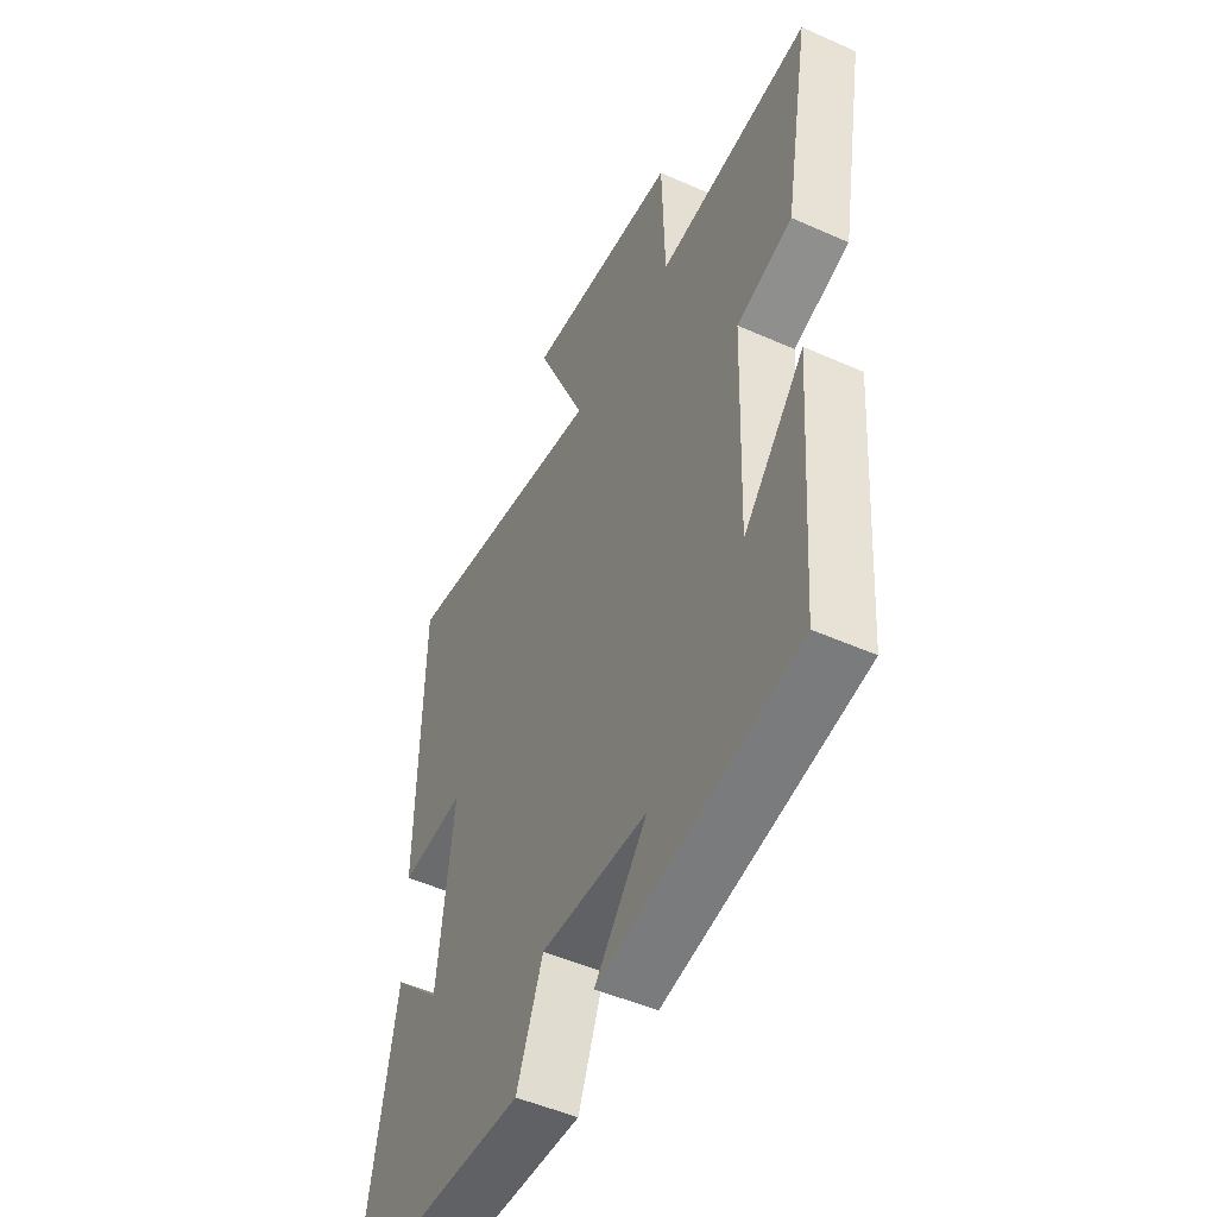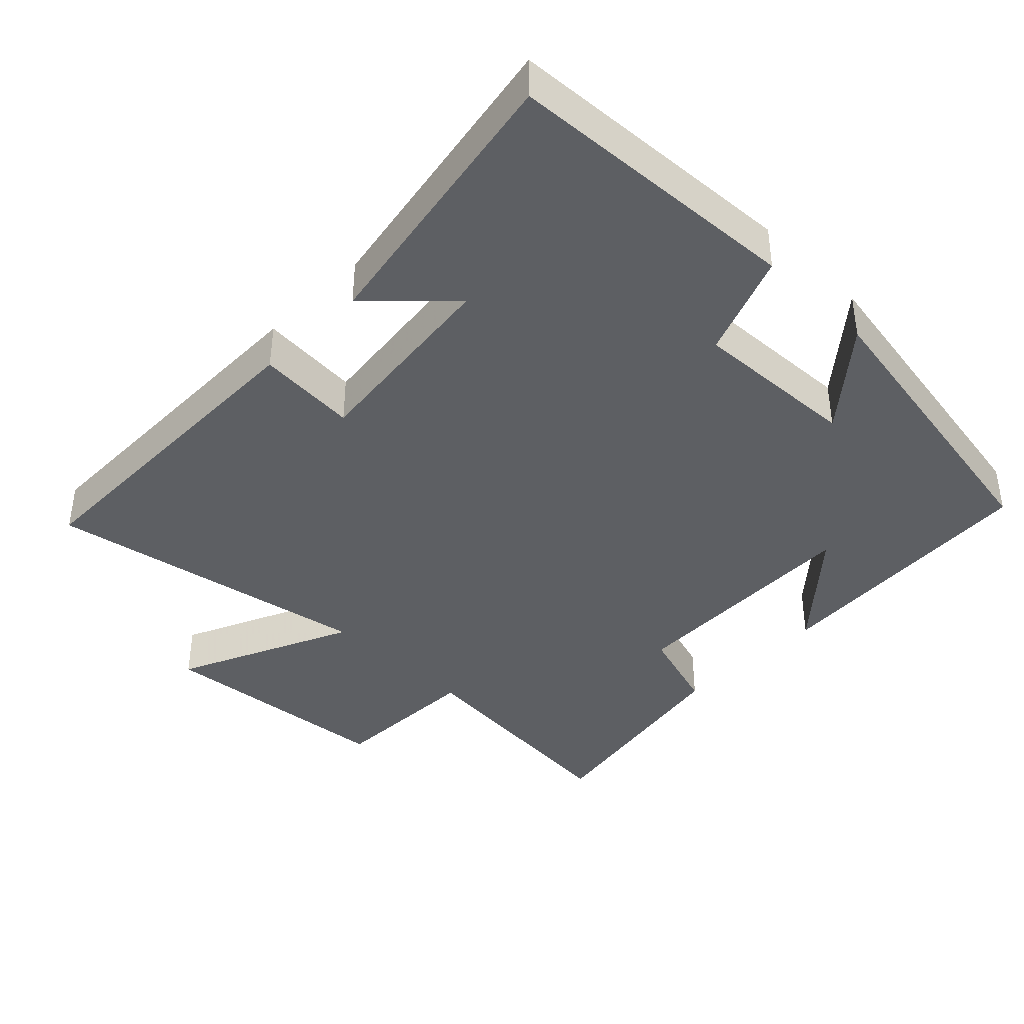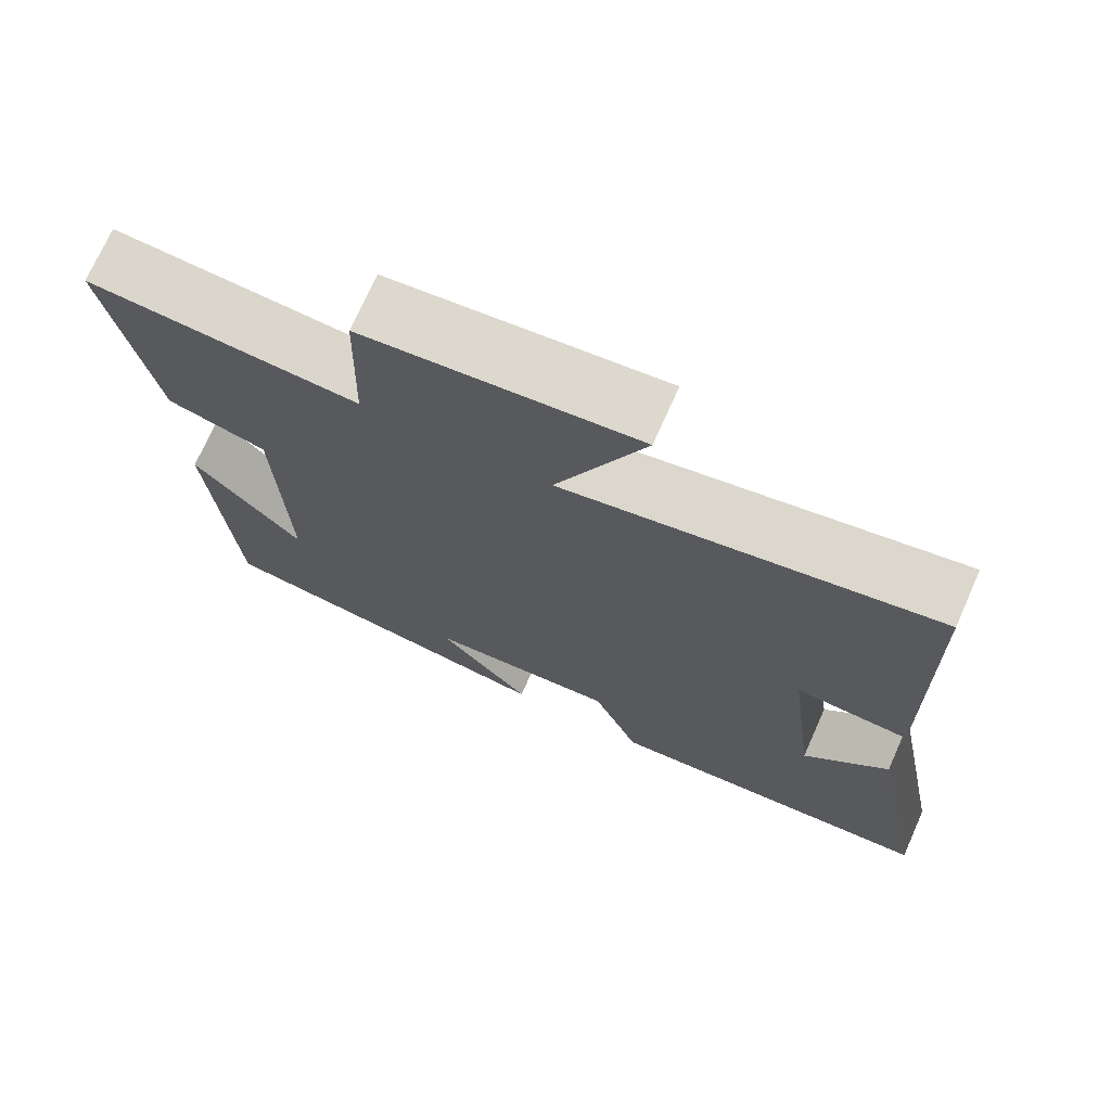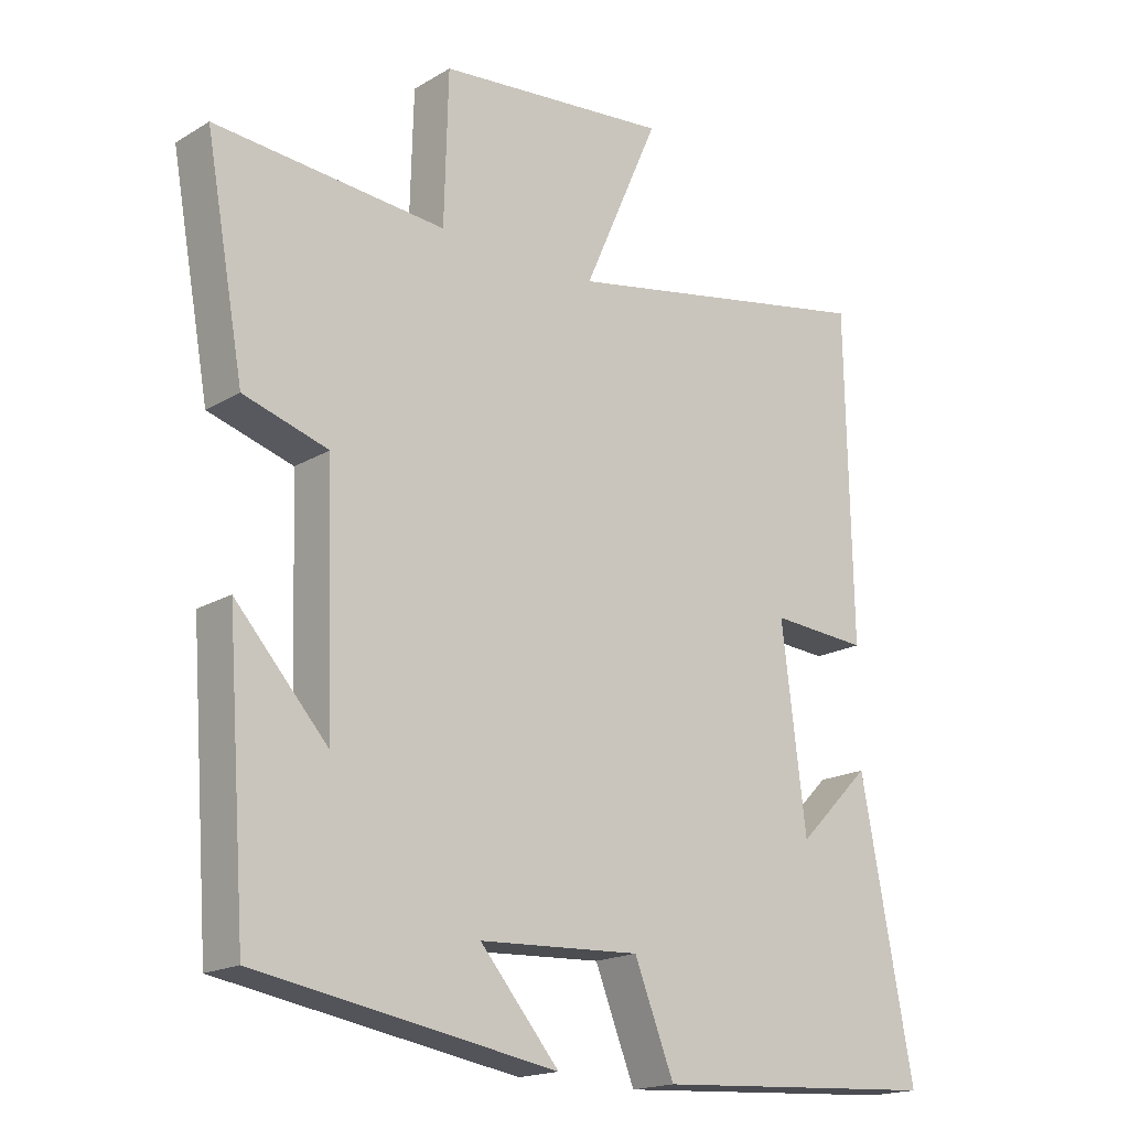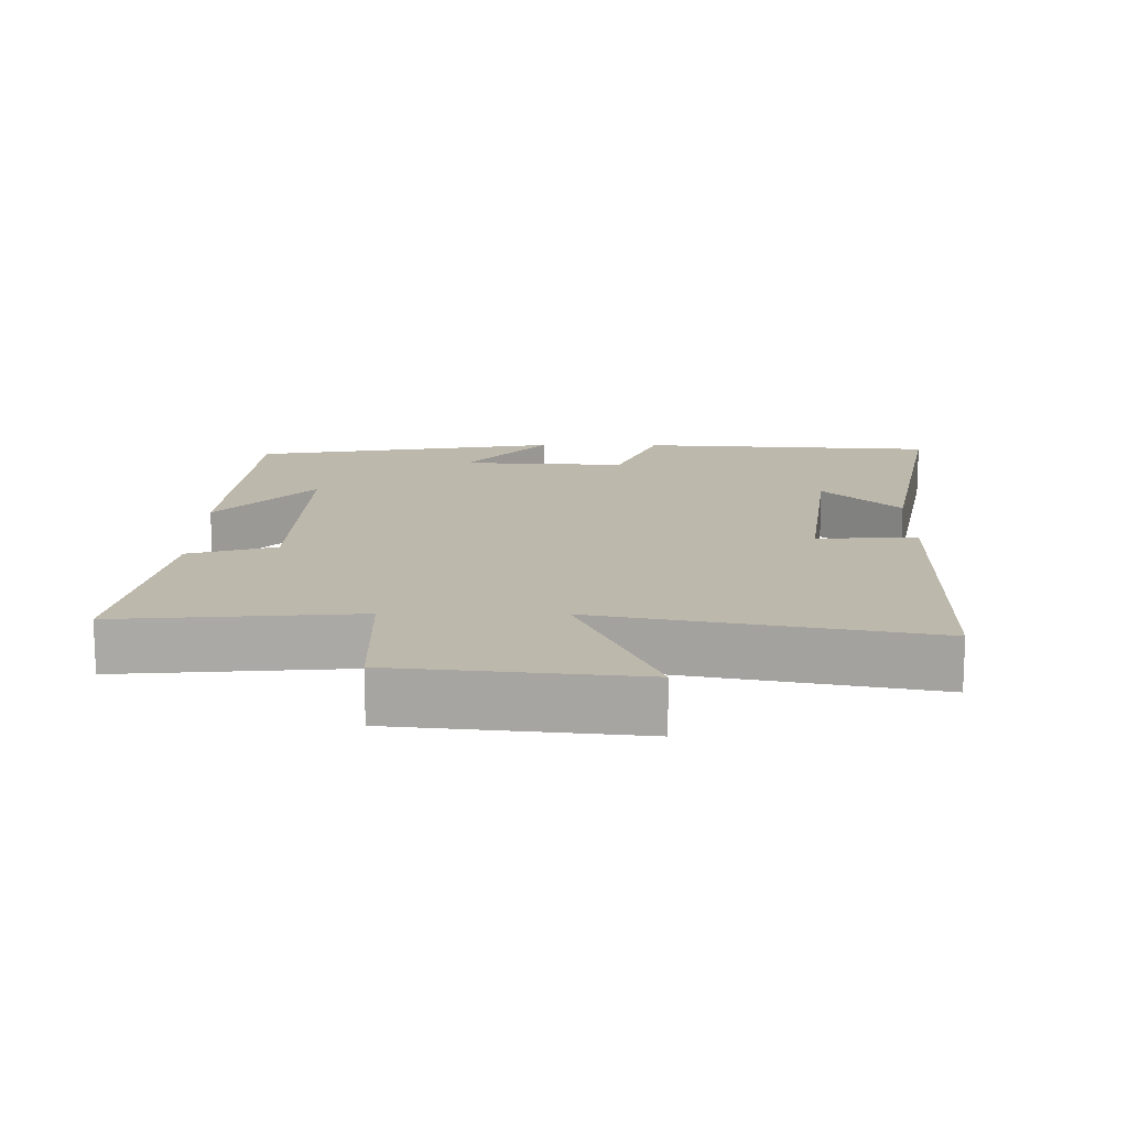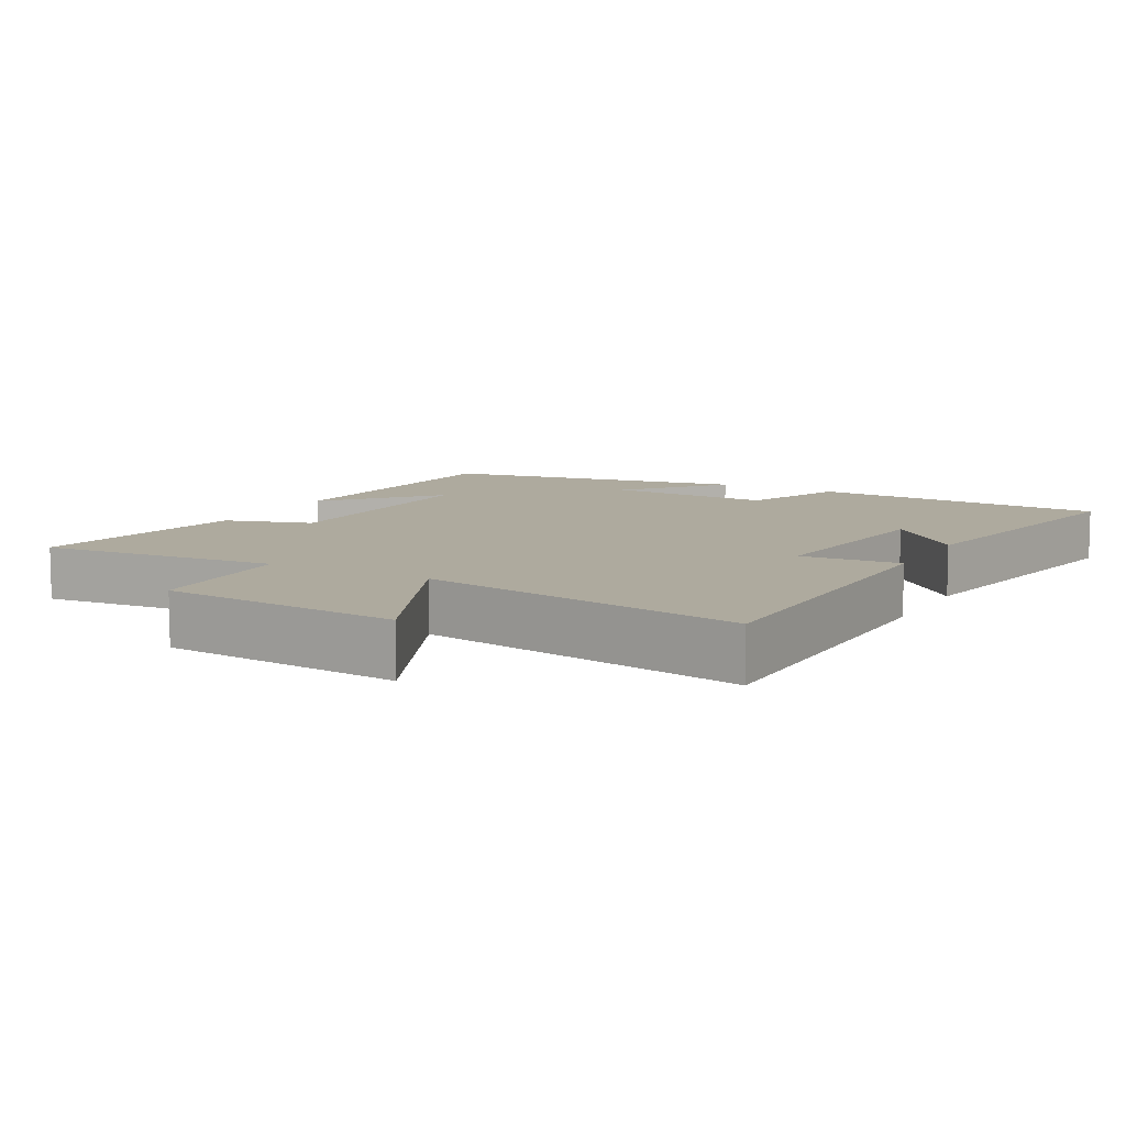
<metadata>
{"format":"obj","ext":"obj","renderer":"f3d","projection":"perspective","resolution":1024,"background":"white","views":[{"elev":-49.5,"azim":-116.2,"up":"+Z"},{"elev":-40.1,"azim":135.2,"up":"+Y"},{"elev":72.3,"azim":24.0,"up":"+Z"},{"elev":-18.0,"azim":-41.1,"up":"+Z"},{"elev":14.8,"azim":0.6,"up":"+Y"},{"elev":9.3,"azim":28.3,"up":"+Y"}]}
</metadata>
<code>
v 0.578 0.07 -0.474
v 0.151 0.07 -0.5
v 0.092 0.07 -0.351
v -0.146 0.07 -0.363
v -0.029 0.07 -0.5
v -0.471 0.07 -0.426
v -0.5 0.07 -0.025
v -0.363 0.07 -0.177
v -0.375 0.07 0.173
v -0.5 0.07 0.211
v -0.557 0.07 0.528
v -0.216 0.07 0.5
v -0.21 0.07 0.72
v 0.134 0.07 0.754
v 0.022 0.07 0.5
v 0.491 0.07 0.589
v 0.5 0.07 0.109
v 0.356 0.07 0.119
v 0.392 0.07 -0.171
v 0.5 0.07 -0.063
v 0.578 0 -0.474
v 0.151 0 -0.5
v 0.092 0 -0.351
v -0.146 0 -0.363
v -0.029 0 -0.5
v -0.471 0 -0.426
v -0.5 0 -0.025
v -0.363 0 -0.177
v -0.375 0 0.173
v -0.5 0 0.211
v -0.557 0 0.528
v -0.216 0 0.5
v -0.21 0 0.72
v 0.134 0 0.754
v 0.022 0 0.5
v 0.491 0 0.589
v 0.5 0 0.109
v 0.356 0 0.119
v 0.392 0 -0.171
v 0.5 0 -0.063
f 19 20 1 2
f 18 19 2 3
f 15 16 17 18
f 15 18 3 4
f 12 13 14 15
f 12 15 4
f 9 10 11 12
f 8 9 12 4
f 6 7 8
f 4 5 6 8
f 22 21 40 39
f 23 22 39 38
f 38 37 36 35
f 24 23 38 35
f 35 34 33 32
f 24 35 32
f 32 31 30 29
f 24 32 29 28
f 28 27 26
f 28 26 25 24
f 1 21 22 2
f 2 22 23 3
f 3 23 24 4
f 4 24 25 5
f 5 25 26 6
f 6 26 27 7
f 7 27 28 8
f 8 28 29 9
f 9 29 30 10
f 10 30 31 11
f 11 31 32 12
f 12 32 33 13
f 13 33 34 14
f 14 34 35 15
f 15 35 36 16
f 16 36 37 17
f 17 37 38 18
f 18 38 39 19
f 19 39 40 20
f 20 40 21 1

</code>
